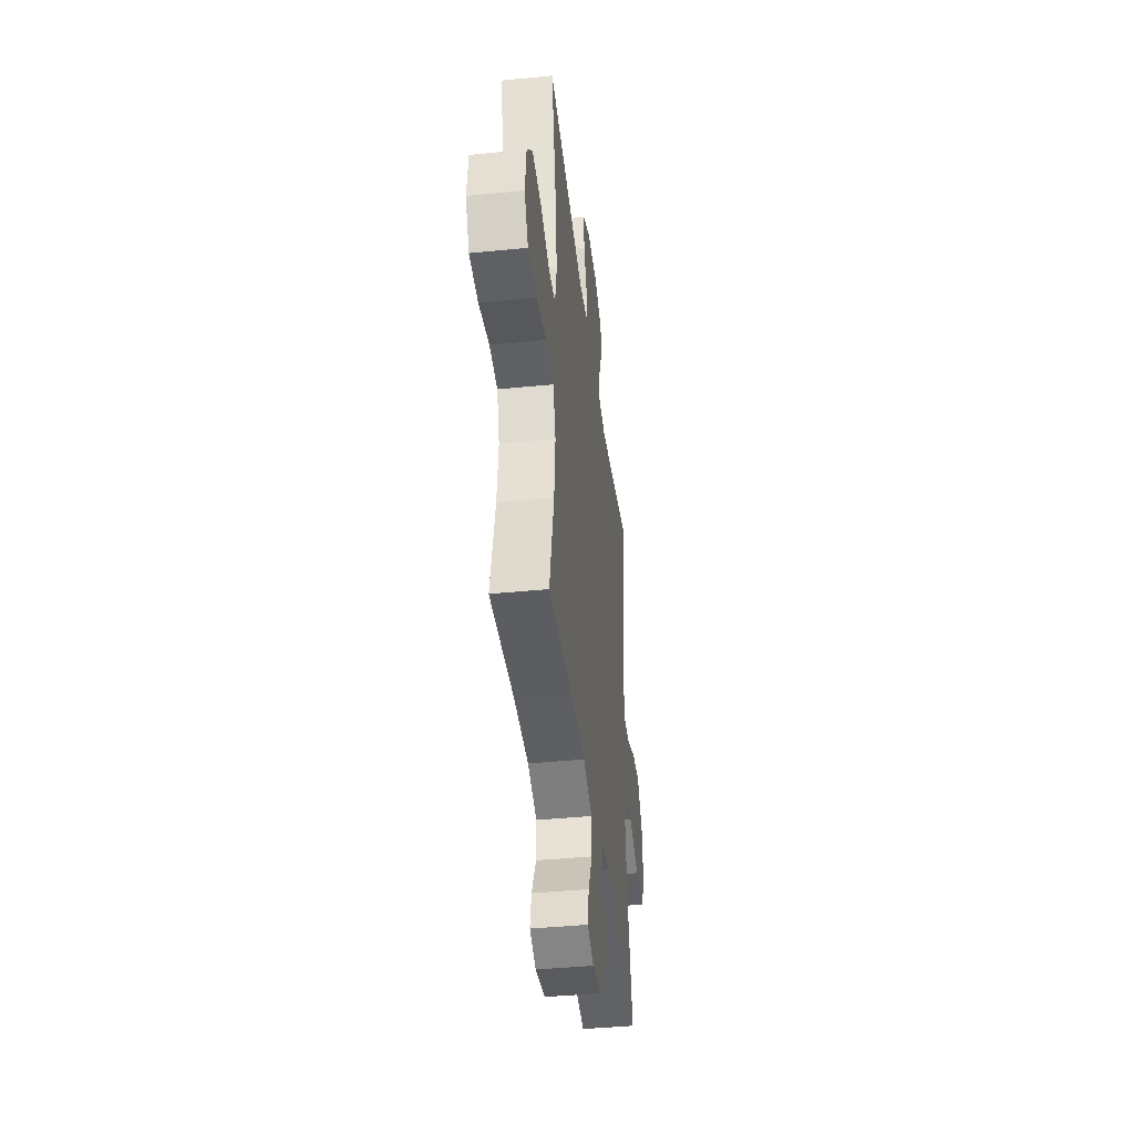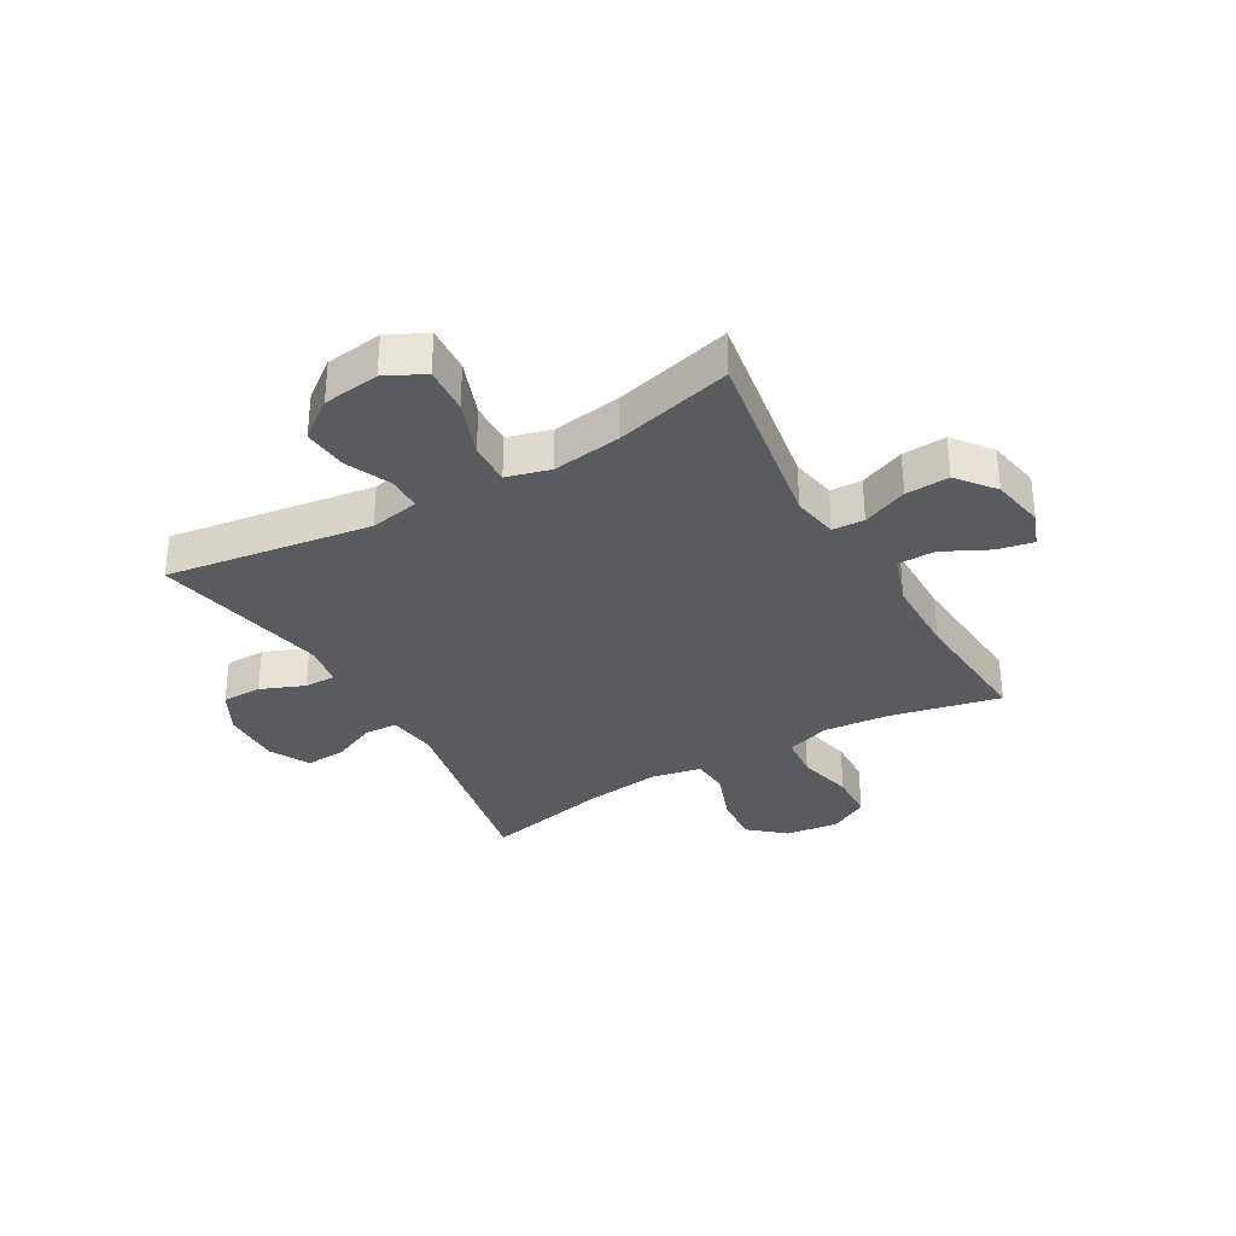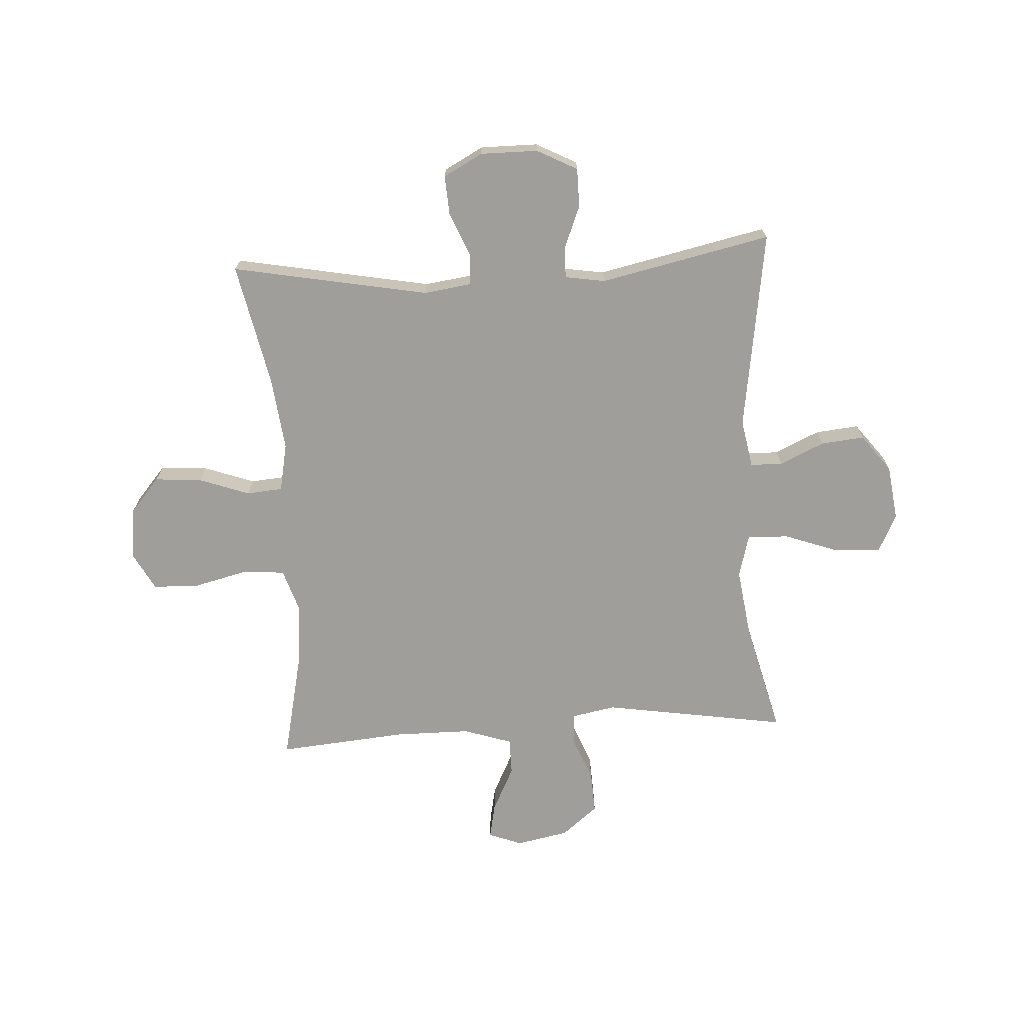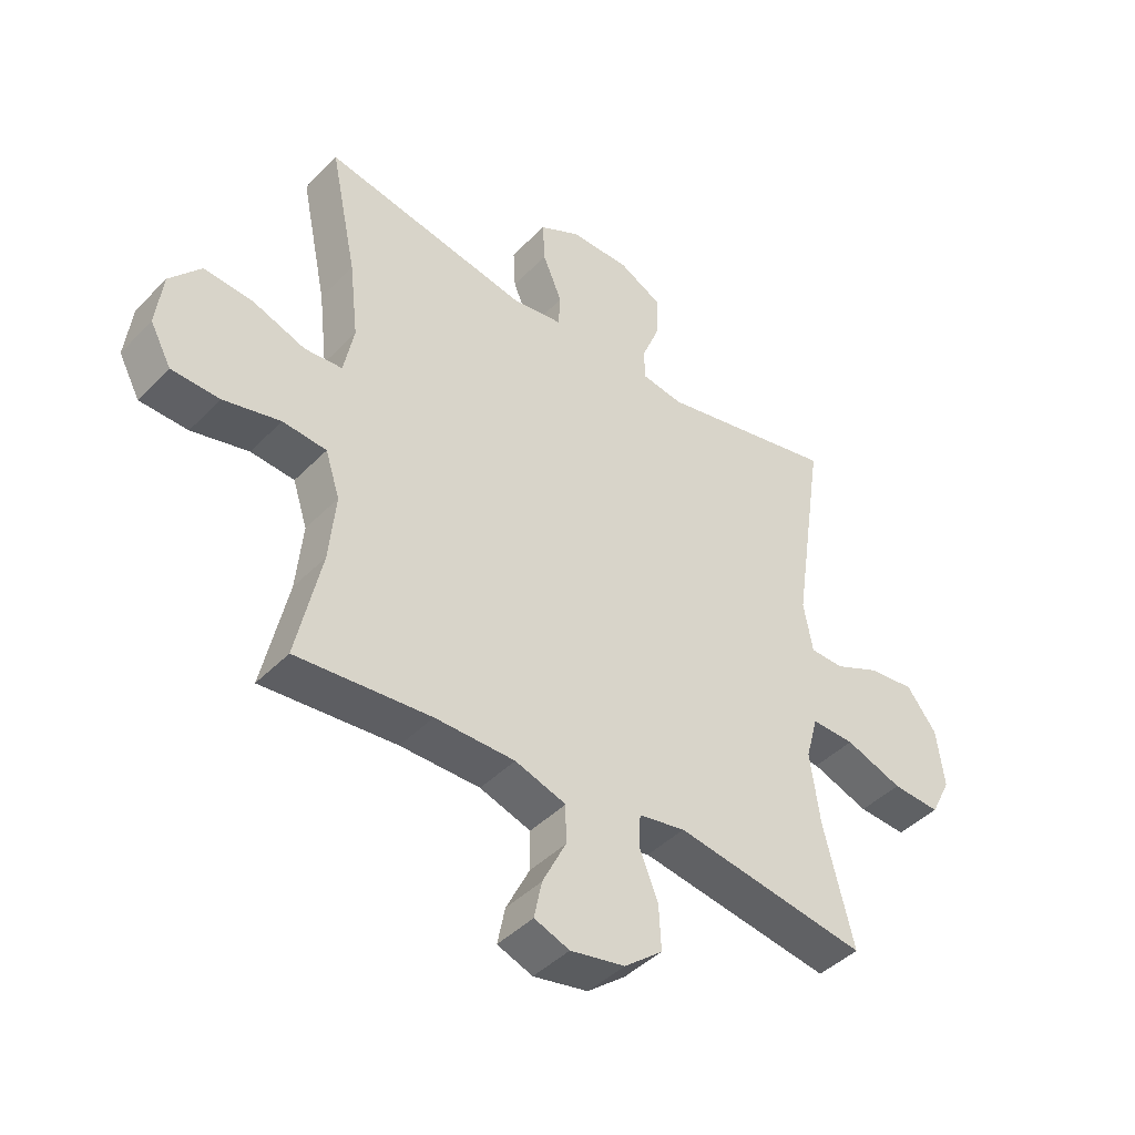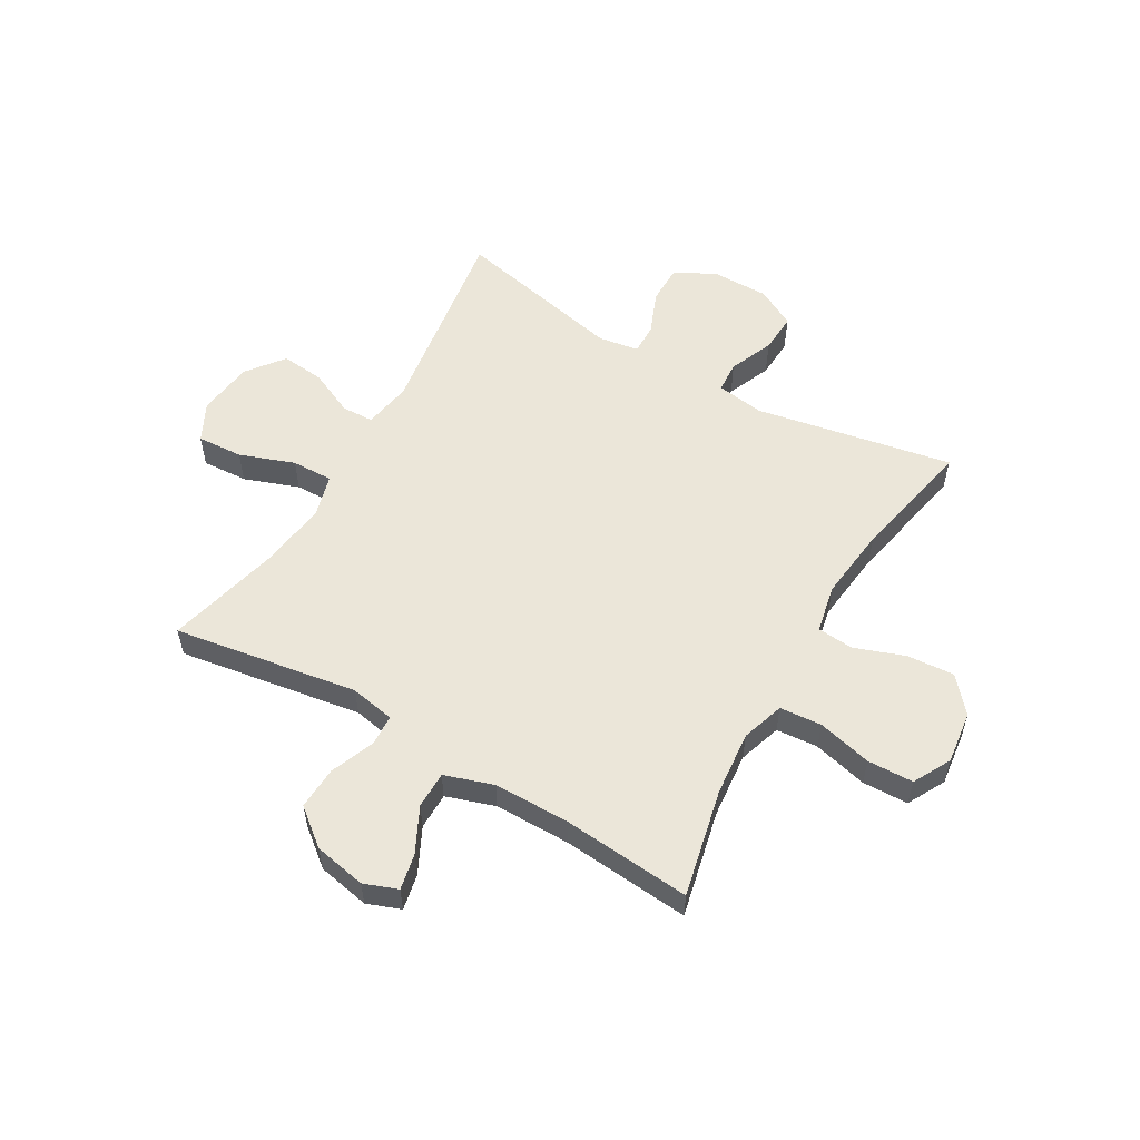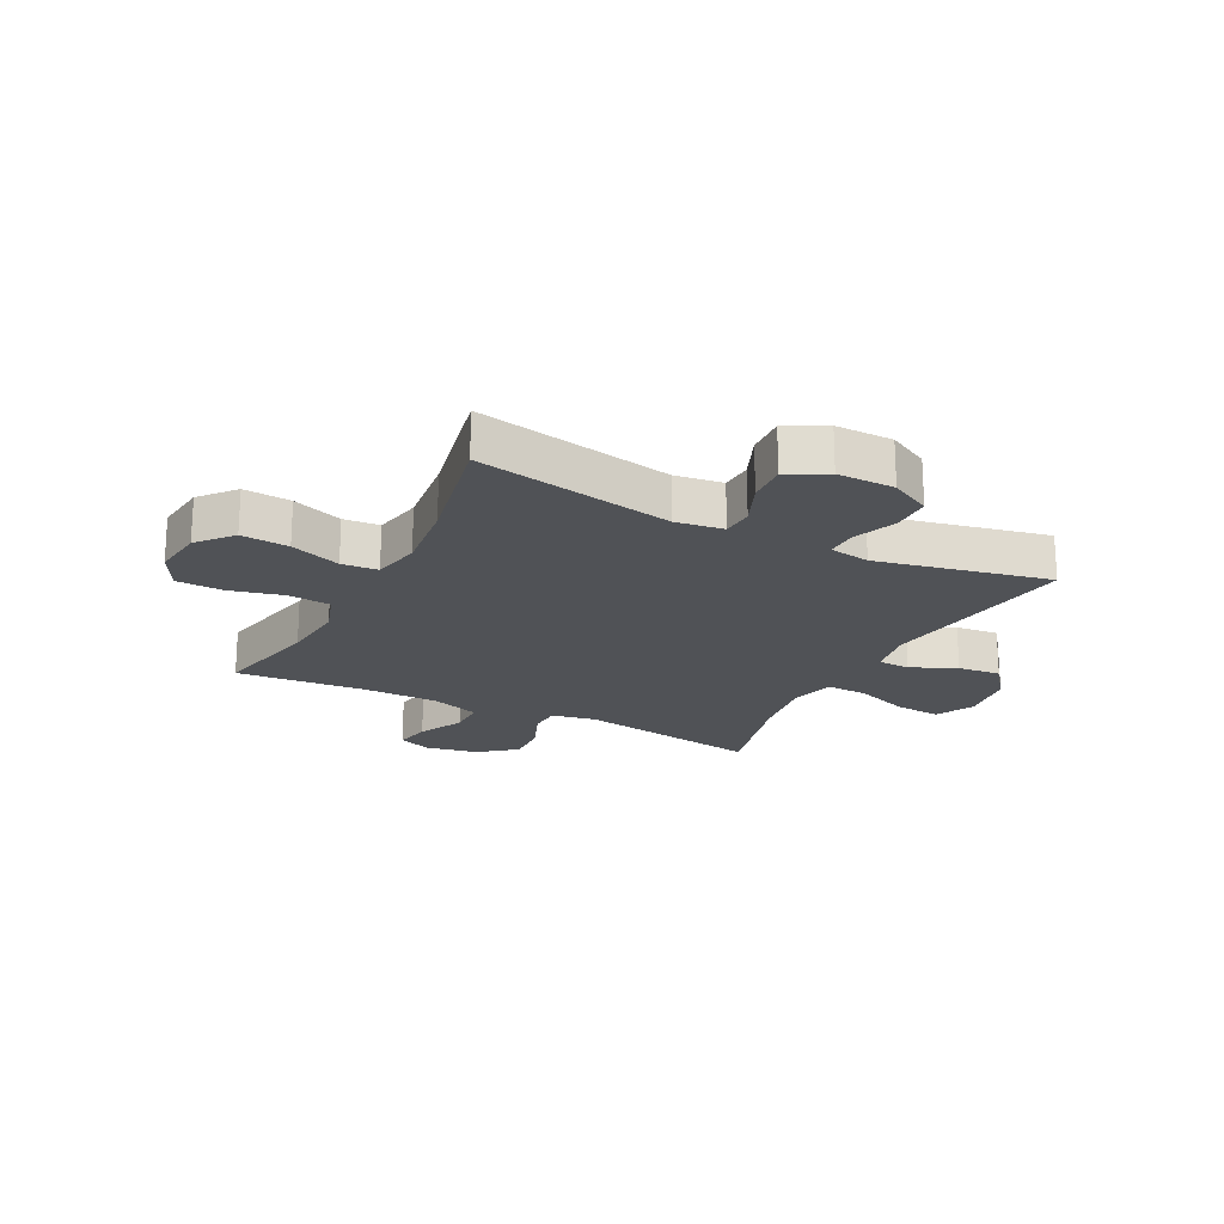
<metadata>
{"format":"obj","ext":"obj","renderer":"f3d","projection":"perspective","resolution":1024,"background":"white","views":[{"elev":-41.6,"azim":-83.1,"up":"+Z"},{"elev":-33.4,"azim":119.9,"up":"+Y"},{"elev":-70.8,"azim":3.5,"up":"+Y"},{"elev":-43.2,"azim":-40.1,"up":"+Z"},{"elev":56.1,"azim":-149.8,"up":"+Y"},{"elev":-20.8,"azim":-27.0,"up":"+Y"}]}
</metadata>
<code>
o path1804_path1804.001
v 0.451 0.0375 -0.2861
v 0.4343 0.0375 -0.1643
v 0.4553 0.0375 -0.08768
v 0.5296 0.0375 -0.0897
v 0.628 0.0375 -0.1255
v 0.7105 0.0375 -0.1306
v 0.7449 0.0375 -0.06193
v 0.732 0.0375 0.03804
v 0.6806 0.0375 0.1053
v 0.6027 0.0375 0.09776
v 0.5217 0.0375 0.06105
v 0.4641 0.0375 0.06268
v 0.4485 0.0375 0.1493
v 0.5024 0.0375 0.5101
v 0.1945 0.0375 0.4447
v 0.122 0.0375 0.4564
v 0.123 0.0375 0.5116
v 0.1543 0.0375 0.589
v 0.154 0.0375 0.6592
v 0.08125 0.0375 0.6974
v -0.02183 0.0375 0.6981
v -0.09222 0.0375 0.6606
v -0.08846 0.0375 0.5896
v -0.05522 0.0375 0.5105
v -0.05871 0.0375 0.4542
v -0.1447 0.0375 0.4423
v -0.4993 0.0375 0.5101
v -0.4536 0.0375 0.2888
v -0.4384 0.0375 0.1562
v -0.4561 0.0375 0.06934
v -0.5211 0.0375 0.06415
v -0.6116 0.0375 0.09686
v -0.6969 0.0375 0.1038
v -0.7504 0.0375 0.04157
v -0.7621 0.0375 -0.05229
v -0.7259 0.0375 -0.1199
v -0.6433 0.0375 -0.1228
v -0.5452 0.0375 -0.09884
v -0.4698 0.0375 -0.1054
v -0.445 0.0375 -0.1822
v -0.4563 0.0375 -0.2984
v -0.4993 0.0375 -0.4918
v -0.2684 0.0375 -0.4722
v -0.131 0.0375 -0.4731
v -0.04322 0.0375 -0.5021
v -0.04291 0.0375 -0.5684
v -0.08333 0.0375 -0.6491
v -0.09649 0.0375 -0.7133
v -0.03603 0.0375 -0.7361
v 0.05788 0.0375 -0.718
v 0.1234 0.0375 -0.6655
v 0.1195 0.0375 -0.5884
v 0.08774 0.0375 -0.5091
v 0.09039 0.0375 -0.4531
v 0.1706 0.0375 -0.4382
v 0.5024 0.0375 -0.4918
v 0.451 -0.0375 -0.2861
v 0.4343 -0.0375 -0.1643
v 0.4553 -0.0375 -0.08768
v 0.5296 -0.0375 -0.0897
v 0.628 -0.0375 -0.1255
v 0.7105 -0.0375 -0.1306
v 0.7449 -0.0375 -0.06193
v 0.732 -0.0375 0.03804
v 0.6806 -0.0375 0.1053
v 0.6027 -0.0375 0.09776
v 0.5217 -0.0375 0.06105
v 0.4641 -0.0375 0.06268
v 0.4485 -0.0375 0.1493
v 0.5024 -0.0375 0.5101
v 0.1945 -0.0375 0.4447
v 0.122 -0.0375 0.4564
v 0.123 -0.0375 0.5116
v 0.1543 -0.0375 0.589
v 0.154 -0.0375 0.6592
v 0.08125 -0.0375 0.6974
v -0.02183 -0.0375 0.6981
v -0.09222 -0.0375 0.6606
v -0.08846 -0.0375 0.5896
v -0.05522 -0.0375 0.5105
v -0.05871 -0.0375 0.4542
v -0.1447 -0.0375 0.4423
v -0.4993 -0.0375 0.5101
v -0.4536 -0.0375 0.2888
v -0.4384 -0.0375 0.1562
v -0.4561 -0.0375 0.06934
v -0.5211 -0.0375 0.06415
v -0.6116 -0.0375 0.09686
v -0.6969 -0.0375 0.1038
v -0.7504 -0.0375 0.04157
v -0.7621 -0.0375 -0.05229
v -0.7259 -0.0375 -0.1199
v -0.6433 -0.0375 -0.1228
v -0.5452 -0.0375 -0.09884
v -0.4698 -0.0375 -0.1054
v -0.445 -0.0375 -0.1822
v -0.4563 -0.0375 -0.2984
v -0.4993 -0.0375 -0.4918
v -0.2684 -0.0375 -0.4722
v -0.131 -0.0375 -0.4731
v -0.04322 -0.0375 -0.5021
v -0.04291 -0.0375 -0.5684
v -0.08333 -0.0375 -0.6491
v -0.09649 -0.0375 -0.7133
v -0.03603 -0.0375 -0.7361
v 0.05788 -0.0375 -0.718
v 0.1234 -0.0375 -0.6655
v 0.1195 -0.0375 -0.5884
v 0.08774 -0.0375 -0.5091
v 0.09039 -0.0375 -0.4531
v 0.1706 -0.0375 -0.4382
v 0.5024 -0.0375 -0.4918
v 0.7105 0.0375 -0.1306
v 0.7105 0.0375 -0.1306
v 0.7449 0.0375 -0.06193
v 0.732 0.0375 0.03804
v 0.6806 0.0375 0.1053
v 0.628 0.0375 -0.1255
v 0.6027 0.0375 0.09776
v 0.5296 0.0375 -0.0897
v 0.5217 0.0375 0.06105
v 0.4553 0.0375 -0.08768
v 0.4553 0.0375 -0.08768
v 0.4641 0.0375 0.06268
v 0.4641 0.0375 0.06268
v 0.5024 0.0375 -0.4918
v 0.5024 0.0375 -0.4918
v 0.451 0.0375 -0.2861
v 0.4485 0.0375 0.1493
v 0.5024 0.0375 0.5101
v 0.5024 0.0375 0.5101
v 0.4343 0.0375 -0.1643
v 0.1945 0.0375 0.4447
v 0.1706 0.0375 -0.4382
v 0.122 0.0375 0.4564
v 0.122 0.0375 0.4564
v 0.09039 0.0375 -0.4531
v 0.09039 0.0375 -0.4531
v 0.123 0.0375 0.5116
v 0.1543 0.0375 0.589
v 0.154 0.0375 0.6592
v 0.154 0.0375 0.6592
v 0.08125 0.0375 0.6974
v 0.05788 0.0375 -0.718
v 0.1234 0.0375 -0.6655
v 0.1195 0.0375 -0.5884
v 0.08774 0.0375 -0.5091
v -0.02183 0.0375 0.6981
v -0.03603 0.0375 -0.7361
v -0.09222 0.0375 0.6606
v -0.09222 0.0375 0.6606
v -0.09649 0.0375 -0.7133
v -0.09649 0.0375 -0.7133
v -0.04322 0.0375 -0.5021
v -0.04322 0.0375 -0.5021
v -0.04291 0.0375 -0.5684
v -0.08333 0.0375 -0.6491
v -0.131 0.0375 -0.4731
v -0.05522 0.0375 0.5105
v -0.05871 0.0375 0.4542
v -0.05871 0.0375 0.4542
v -0.08846 0.0375 0.5896
v -0.1447 0.0375 0.4423
v -0.2684 0.0375 -0.4722
v -0.4993 0.0375 -0.4918
v -0.4993 0.0375 -0.4918
v -0.4563 0.0375 -0.2984
v -0.445 0.0375 -0.1822
v -0.4384 0.0375 0.1562
v -0.4561 0.0375 0.06934
v -0.4561 0.0375 0.06934
v -0.4536 0.0375 0.2888
v -0.4698 0.0375 -0.1054
v -0.4698 0.0375 -0.1054
v -0.5211 0.0375 0.06415
v -0.5452 0.0375 -0.09884
v -0.4993 0.0375 0.5101
v -0.4993 0.0375 0.5101
v -0.6116 0.0375 0.09686
v -0.6433 0.0375 -0.1228
v -0.6969 0.0375 0.1038
v -0.7259 0.0375 -0.1199
v -0.7504 0.0375 0.04157
v -0.7621 0.0375 -0.05229
v 0.7105 -0.0375 -0.1306
v 0.7105 -0.0375 -0.1306
v 0.7449 -0.0375 -0.06193
v 0.732 -0.0375 0.03804
v 0.6806 -0.0375 0.1053
v 0.628 -0.0375 -0.1255
v 0.6027 -0.0375 0.09776
v 0.5296 -0.0375 -0.0897
v 0.5217 -0.0375 0.06105
v 0.4553 -0.0375 -0.08768
v 0.4553 -0.0375 -0.08768
v 0.4641 -0.0375 0.06268
v 0.4641 -0.0375 0.06268
v 0.5024 -0.0375 -0.4918
v 0.5024 -0.0375 -0.4918
v 0.451 -0.0375 -0.2861
v 0.4485 -0.0375 0.1493
v 0.5024 -0.0375 0.5101
v 0.5024 -0.0375 0.5101
v 0.4343 -0.0375 -0.1643
v 0.1945 -0.0375 0.4447
v 0.1706 -0.0375 -0.4382
v 0.122 -0.0375 0.4564
v 0.122 -0.0375 0.4564
v 0.09039 -0.0375 -0.4531
v 0.09039 -0.0375 -0.4531
v 0.123 -0.0375 0.5116
v 0.1543 -0.0375 0.589
v 0.154 -0.0375 0.6592
v 0.154 -0.0375 0.6592
v 0.08125 -0.0375 0.6974
v 0.05788 -0.0375 -0.718
v 0.1234 -0.0375 -0.6655
v 0.1195 -0.0375 -0.5884
v 0.08774 -0.0375 -0.5091
v -0.02183 -0.0375 0.6981
v -0.03603 -0.0375 -0.7361
v -0.09222 -0.0375 0.6606
v -0.09222 -0.0375 0.6606
v -0.09649 -0.0375 -0.7133
v -0.09649 -0.0375 -0.7133
v -0.04322 -0.0375 -0.5021
v -0.04322 -0.0375 -0.5021
v -0.04291 -0.0375 -0.5684
v -0.08333 -0.0375 -0.6491
v -0.131 -0.0375 -0.4731
v -0.05522 -0.0375 0.5105
v -0.05871 -0.0375 0.4542
v -0.05871 -0.0375 0.4542
v -0.08846 -0.0375 0.5896
v -0.1447 -0.0375 0.4423
v -0.2684 -0.0375 -0.4722
v -0.4993 -0.0375 -0.4918
v -0.4993 -0.0375 -0.4918
v -0.4563 -0.0375 -0.2984
v -0.445 -0.0375 -0.1822
v -0.4384 -0.0375 0.1562
v -0.4561 -0.0375 0.06934
v -0.4561 -0.0375 0.06934
v -0.4536 -0.0375 0.2888
v -0.4698 -0.0375 -0.1054
v -0.4698 -0.0375 -0.1054
v -0.5211 -0.0375 0.06415
v -0.5452 -0.0375 -0.09884
v -0.4993 -0.0375 0.5101
v -0.4993 -0.0375 0.5101
v -0.6116 -0.0375 0.09686
v -0.6433 -0.0375 -0.1228
v -0.6969 -0.0375 0.1038
v -0.7259 -0.0375 -0.1199
v -0.7504 -0.0375 0.04157
v -0.7621 -0.0375 -0.05229
f 231 220 234
f 216 229 221
f 215 211 212
f 201 232 196
f 234 220 222
f 209 206 204
f 218 216 217
f 221 229 224
f 240 209 242
f 218 228 216
f 215 212 213
f 191 190 188
f 230 240 236
f 244 235 249
f 193 194 192
f 219 228 218
f 236 239 237
f 232 207 231
f 253 255 251
f 207 201 205
f 256 252 255
f 231 211 215
f 240 230 209
f 251 248 247
f 242 209 232
f 241 242 232
f 194 209 204
f 205 201 202
f 228 229 216
f 241 235 244
f 204 206 200
f 220 231 215
f 207 232 201
f 209 226 219
f 254 252 256
f 247 248 245
f 239 236 240
f 235 241 232
f 247 245 242
f 200 206 198
f 192 190 191
f 245 240 242
f 196 194 193
f 248 251 252
f 255 252 251
f 191 188 189
f 209 230 226
f 187 190 185
f 188 190 187
f 232 209 194
f 193 192 191
f 207 211 231
f 232 194 196
f 228 219 226
f 114 7 63 186
f 7 8 64 63
f 8 9 65 64
f 5 6 62 61
f 9 10 66 65
f 4 5 61 60
f 10 11 67 66
f 123 4 60 195
f 11 125 197 67
f 127 1 57 199
f 12 13 69 68
f 13 131 203 69
f 2 3 59 58
f 1 2 58 57
f 14 15 71 70
f 55 56 112 111
f 15 136 208 71
f 138 55 111 210
f 17 18 74 73
f 18 142 214 74
f 19 20 76 75
f 50 51 107 106
f 51 52 108 107
f 16 17 73 72
f 52 53 109 108
f 53 54 110 109
f 20 21 77 76
f 49 50 106 105
f 21 151 223 77
f 153 49 105 225
f 155 46 102 227
f 47 48 104 103
f 46 47 103 102
f 44 45 101 100
f 24 161 233 80
f 23 24 80 79
f 22 23 79 78
f 25 26 82 81
f 43 44 100 99
f 166 43 99 238
f 41 42 98 97
f 40 41 97 96
f 29 171 243 85
f 28 29 85 84
f 174 40 96 246
f 30 31 87 86
f 38 39 95 94
f 178 28 84 250
f 26 27 83 82
f 31 32 88 87
f 37 38 94 93
f 32 33 89 88
f 36 37 93 92
f 33 34 90 89
f 35 36 92 91
f 34 35 91 90
f 159 162 148
f 144 149 157
f 143 140 139
f 129 124 160
f 162 150 148
f 137 132 134
f 146 145 144
f 149 152 157
f 168 170 137
f 146 144 156
f 143 141 140
f 119 116 118
f 158 164 168
f 172 177 163
f 121 120 122
f 147 146 156
f 164 165 167
f 160 159 135
f 181 179 183
f 135 133 129
f 184 183 180
f 159 143 139
f 168 137 158
f 179 175 176
f 170 160 137
f 169 160 170
f 122 132 137
f 133 130 129
f 156 144 157
f 169 172 163
f 132 128 134
f 148 143 159
f 135 129 160
f 137 147 154
f 182 184 180
f 175 173 176
f 167 168 164
f 163 160 169
f 175 170 173
f 128 126 134
f 120 119 118
f 173 170 168
f 124 121 122
f 176 180 179
f 183 179 180
f 119 117 116
f 137 154 158
f 115 113 118
f 116 115 118
f 160 122 137
f 121 119 120
f 135 159 139
f 160 124 122
f 156 154 147

</code>
